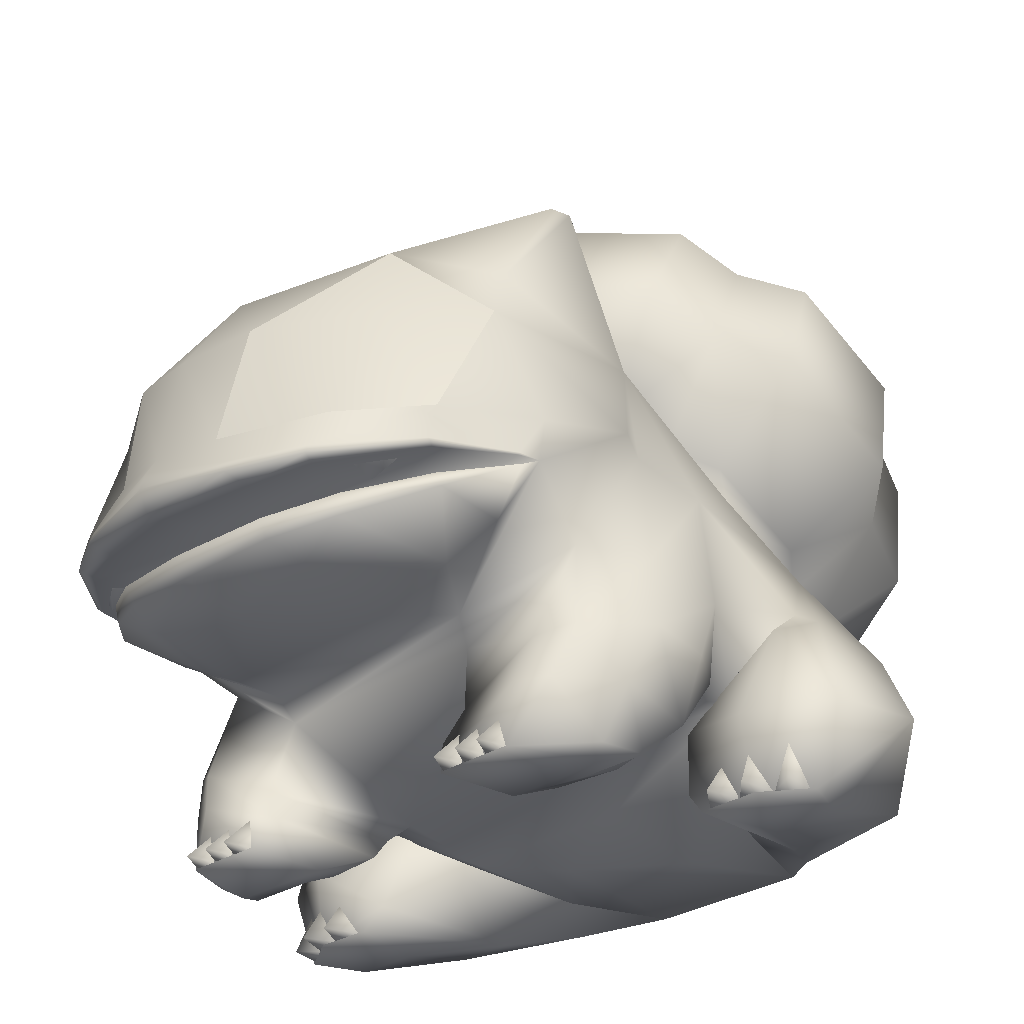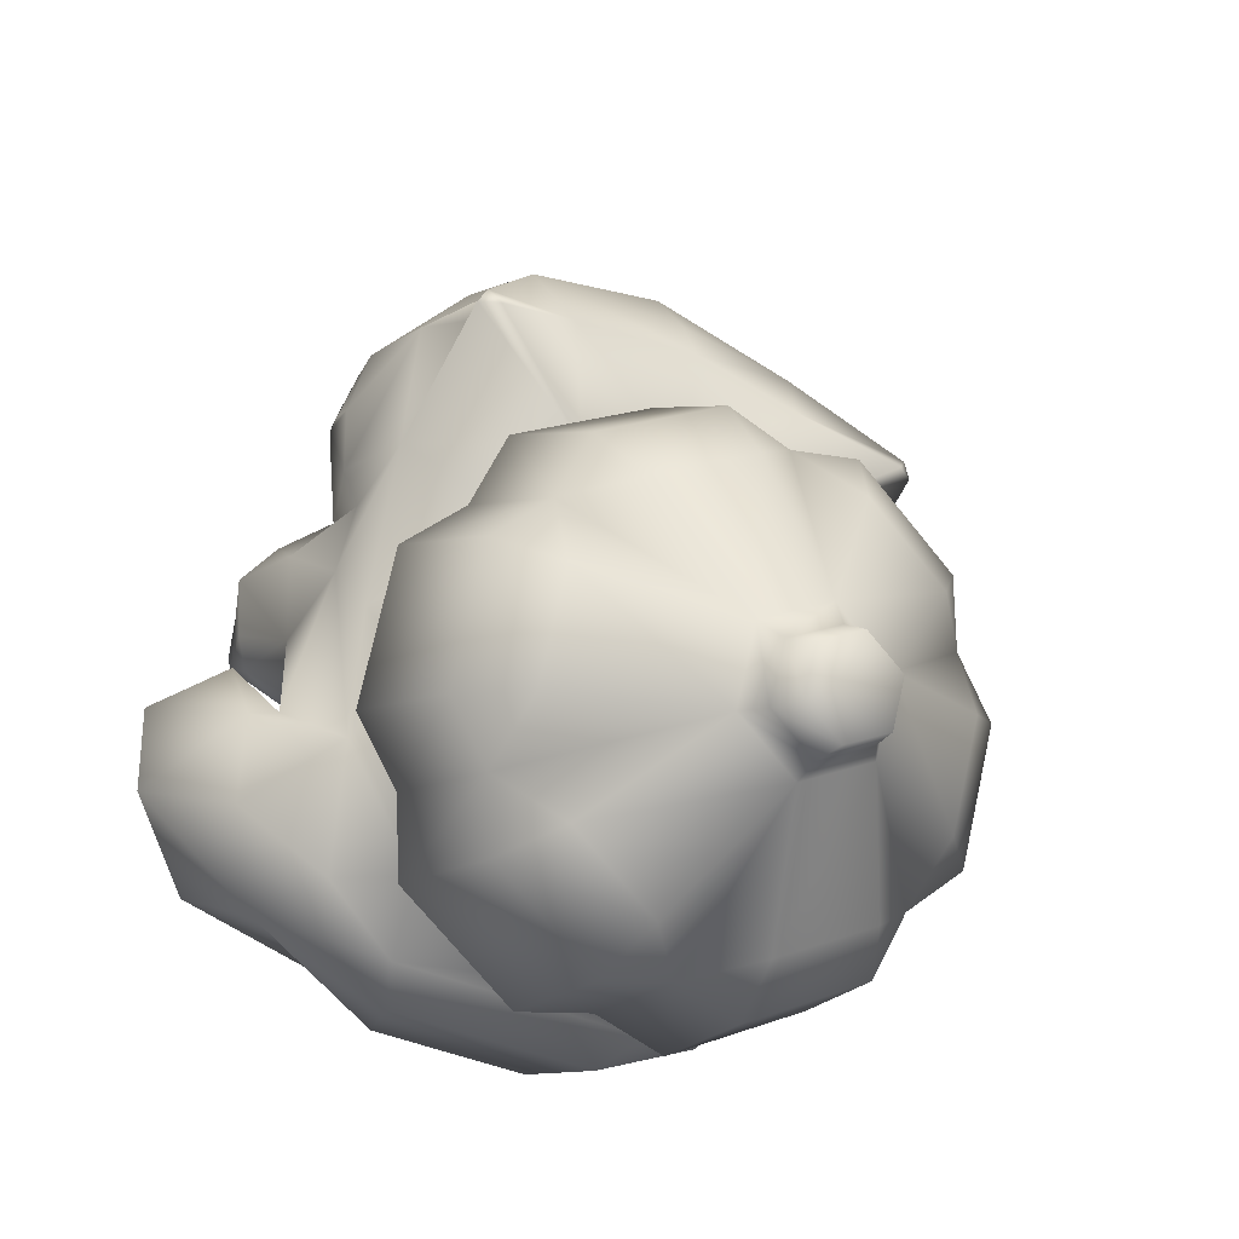
<metadata>
{"format":"obj","ext":"obj","renderer":"f3d","projection":"perspective","resolution":1024,"background":"white","views":[{"elev":-29.1,"azim":44.1,"up":"+Y"},{"elev":-37.8,"azim":149.0,"up":"+Z"}]}
</metadata>
<code>
o fushigidane_mat_1_fushigidane_mat_1
v 1.074 1.206 2.289
v -1.116 0.6782 0.8128
v 1.116 0.6782 0.8128
v -1.074 1.206 2.289
v 1.146 1.437 2.456
v -1.146 1.438 2.456
v 0.9171 1.283 3.084
v -0.9171 1.283 3.084
v -1.053 1.388 -2.612
v 0.7976 0.5427 -2.327
v -0.7976 0.5427 -2.327
v 1.053 1.388 -2.612
v -1.277 1.891 -2.447
v 1.277 1.891 -2.447
v -0.8273 0.3823 0.2446
v 0.8273 0.3823 0.2446
v -2.421 2.263 2.816
v -2.139 1.876 2.086
v 0.87 2.07 4.782
v 0.5947 2.407 4.717
v 0.003906 2.401 4.85
v -2.313 5.007 2.3
v -2.129 5.123 2.275
v -0.9821 4.566 1.574
v -2.332 3.672 1.651
v 2.123 2.172 3.767
v 2.371 2.257 3.007
v 2.372 2.282 3.003
v 2.115 2.196 3.786
v -1.202 0.5563 2.438
v -1.246 0.5166 0.9809
v -2.442 1.73 0.6697
v -1.984 0.9901 0.628
v -2.004 0.6868 0.7474
v -2.496 0.9005 0.844
v -1.901 -0.06086 2.65
v -2.184 -0.02325 1.854
v -1.182 -0.02624 1.845
v -1.145 -0.06335 2.648
v 1.202 0.557 2.439
v 1.245 0.5163 0.982
v 1.984 0.9901 0.628
v 2.442 1.73 0.6697
v 2.496 0.9001 0.8447
v 2.004 0.6864 0.7483
v 2.184 -0.02351 1.856
v 1.901 -0.05926 2.652
v 1.146 -0.06164 2.65
v 1.182 -0.02637 1.847
v 2.831 1.448 0.3878
v 2.541 1.95 -0.3156
v 1.053 1.393 -0.6912
v 1.714 0.8958 0.2228
v 2.298 1.134 -1.912
v 2.773 1.719 -1.233
v 3.369 0.8434 -0.7994
v 2.668 0.3583 -1.441
v 2.604 0.6731 0.6118
v 2.625 -0.01464 0.4891
v 3.059 -0.01464 0.207
v 3.354 0.7185 0.1978
v -2.541 1.95 -0.3226
v -2.831 1.448 0.3808
v -1.714 0.8958 0.2228
v -1.053 1.393 -0.6912
v -2.773 1.719 -1.233
v -2.298 1.134 -1.912
v -2.65 0.3594 -1.429
v -3.352 0.8444 -0.7879
v -2.608 -0.01361 0.5005
v -2.586 0.6741 0.6232
v -3.337 0.7196 0.2093
v -3.042 -0.01361 0.2184
v -0.7005 3.497 4.514
v -0.5947 2.407 4.717
v 0.003907 3.431 4.645
v 0.7037 3.497 4.514
v -0.87 2.071 4.782
v 2.139 1.876 2.086
v 2.421 2.263 2.816
v 1.674 2.911 -1.43
v 1.823 3.182 -0.3666
v 1.367 2.459 -1.914
v 0.7252 3.091 -3.369
v 1.499 2.684 -1.911
v 0.551 2.451 -2.363
v 1.975 3.393 -2.713
v 0.6598 4.343 -3.692
v 1.793 4.624 -3.091
v 0.5299 5.022 -3.474
v 1.442 5.244 -2.997
v 0.003799 6.221 -2.687
v 0.6507 6.379 -2.348
v 0.003799 6.478 -2.643
v 0.4881 6.596 -2.39
v 0.003799 6.837 -2.707
v 0.4067 6.935 -2.496
v 2.697 3.917 -1.578
v 1.965 3.555 -0.06236
v 1.965 3.089 -1.053
v 2.697 4.522 -0.2671
v 2.453 5.104 -2.06
v 2.453 5.658 -0.8723
v 1.968 5.63 -2.171
v 1.968 6.075 -1.216
v 0.6507 6.695 -1.671
v 0.4881 6.832 -1.883
v 0.4067 7.132 -2.075
v 1.975 5.046 0.8682
v 0.551 4.193 1.291
v 1.499 3.959 0.7955
v 0.7252 5.349 1.524
v 1.793 6.138 0.1563
v 0.6598 6.416 0.7522
v 1.442 6.46 -0.3901
v 0.5299 6.682 0.08697
v 0.003799 6.853 -1.333
v 0.003799 6.95 -1.63
v 0.003799 7.23 -1.864
v -1.367 2.459 -1.914
v -1.823 3.182 -0.3666
v -1.674 2.911 -1.43
v -1.22 4.052 0.9716
v -1.674 3.733 0.315
v -0.7252 5.349 1.524
v -1.499 3.959 0.7955
v -0.551 4.193 1.291
v -1.975 5.046 0.8682
v -0.6598 6.416 0.7522
v -1.793 6.138 0.1563
v -0.5299 6.682 0.08697
v -1.442 6.46 -0.3901
v -0.6507 6.695 -1.671
v -0.4881 6.832 -1.883
v -0.4067 7.132 -2.075
v -2.697 4.522 -0.2671
v -1.965 3.089 -1.053
v -1.965 3.555 -0.06236
v -2.697 3.917 -1.578
v -2.463 5.658 -0.8723
v -2.463 5.104 -2.06
v -1.968 6.075 -1.216
v -1.968 5.63 -2.171
v -0.6507 6.379 -2.348
v -0.4881 6.596 -2.39
v -0.4067 6.935 -2.496
v -1.975 3.393 -2.713
v -0.551 2.451 -2.363
v -1.499 2.684 -1.911
v -0.7252 3.091 -3.369
v -1.793 4.624 -3.091
v -0.6598 4.343 -3.692
v -1.442 5.244 -2.997
v -0.5299 5.022 -3.474
v 2.183 3.692 -2.065
v 1.986 4.895 -2.508
v 1.986 5.867 -0.4246
v 2.183 4.747 0.22
v 0.003457 6.35 0.6105
v 0.003419 5.275 1.363
v 0.003419 3.165 -3.208
v 0.003457 4.412 -3.544
v -2.183 3.692 -2.065
v -1.986 4.895 -2.508
v -2.183 4.747 0.22
v -1.986 5.867 -0.4246
v 0.003799 6.843 -2.175
v 2.778 1.803 -0.3193
v 2.872 -0.01464 -0.2759
v 2.234 -0.01725 -0.2673
v 2.064 -0.01725 0.4928
v -2.778 1.803 -0.3263
v -2.217 -0.01622 -0.2558
v -2.855 -0.01361 -0.2645
v -2.047 -0.01622 0.5043
v 2.144 1.083 0.1348
v 0.7296 0.2994 -0.9049
v 0.0038 0.1971 -0.09915
v -0.7296 0.2994 -0.9049
v -2.144 1.083 0.1348
v 1.473 0.5448 -0.4186
v 1.878 0.2038 0.4313
v 1.768 0.1928 -1.098
v 1.381 0.3662 -1.776
v 2.025 2.118 -1.975
v 2.171 2.626 -0.8709
v 2.434 2.682 0.8227
v 0.003799 2.234 -2.406
v -2.025 2.118 -1.975
v -2.171 2.626 -0.8709
v -1.381 0.3662 -1.776
v -1.751 0.1939 -1.087
v -1.861 0.2048 0.4428
v -1.473 0.5448 -0.4186
v -2.434 2.682 0.8227
v -2.642 2.851 1.506
v -2.524 2.897 1.837
v -2.441 2.658 2.774
v -2.203 3.67 3.13
v -2.162 2.505 3.736
v -2.115 2.196 3.786
v -2.372 2.285 3.002
v -2.123 2.172 3.767
v -2.371 2.257 3.007
v -2.097 2.142 3.725
v -1.449 2.032 4.488
v -1.446 2.114 4.477
v -1.545 2.432 4.347
v -0.8719 1.951 4.827
v 0.003907 2.062 4.995
v 0.003907 1.872 4.917
v 0.8719 1.951 4.827
v 0.003907 1.872 4.751
v 0.8453 1.927 4.58
v 1.449 2.032 4.488
v 1.446 2.113 4.478
v 2.162 2.505 3.736
v 2.441 2.658 2.774
v 2.203 3.67 3.13
v 2.518 2.897 1.837
v 2.332 3.672 1.651
v 2.346 2.851 1.506
v -0.8453 1.927 4.58
v -1.397 2.003 4.375
v -2.018 4.268 2.817
v -1.427 4.386 3.61
v -2.231 5.047 2.449
v -1.197 4.795 2.791
v 0.003799 4.753 1.573
v 0.0038 4.947 2.83
v 1.197 4.795 2.791
v 1.427 4.386 3.61
v 2.231 5.047 2.449
v 2.018 4.268 2.817
v 2.313 5.007 2.3
v 0.9864 4.566 1.574
v 1.22 4.052 0.9716
v 2.129 5.123 2.275
v 0.0038 4.731 3.355
v 1.397 2.003 4.375
v 2.097 2.142 3.725
v 1.545 2.432 4.347
v -2.264 3.015 0.2828
v 2.264 3.015 0.2828
v 0 2.273 2.85
v 2.367 2.195 2.962
v 1.986 2.014 3.569
v 1.43 1.839 4.086
v 0.8574 1.691 4.425
v 0 1.609 4.574
v -0.8574 1.691 4.425
v -1.43 1.839 4.086
v -1.986 2.014 3.569
v -2.367 2.195 2.962
v -2.522 1.808 1.57
v -2.707 1.067 1.717
v -2.636 1.029 1.109
v -2.45 0.4315 1.159
v -2.496 0.5759 1.87
v -2.352 0.08402 1.545
v -2.319 0.05951 1.991
v -2.329 1.034 2.282
v -2.179 0.5386 2.436
v -2.017 0.925 2.479
v -1.891 0.5367 2.581
v -1.061 0.249 2.548
v -1.825 0.4502 0.956
v -1.735 0.2567 1.172
v -1.691 0.08331 1.542
v -1.128 0.2483 1.249
v 0.003389 2.59 -2.34
v 1.674 3.733 0.315
v 0.003387 4.178 1.18
v 2.522 1.808 1.57
v 2.707 1.067 1.718
v 2.636 1.029 1.11
v 2.45 0.4313 1.16
v 2.496 0.5762 1.871
v 2.352 0.08302 1.546
v 2.319 0.05953 1.993
v 2.329 1.035 2.283
v 2.017 0.9257 2.48
v 2.179 0.5393 2.437
v 1.891 0.5375 2.582
v 1.061 0.2498 2.549
v 1.825 0.4499 0.9571
v 1.735 0.2566 1.174
v 1.691 0.08241 1.544
v 1.128 0.2482 1.25
v -1.441 2.128 3.823
v -1.65 1.927 3.95
v -1.971 2.179 3.775
v -1.469 2.156 4.126
v 1.848 2.179 3.775
v 1.65 1.927 3.95
v 1.441 2.128 3.823
v 1.469 2.156 4.126
v 0.003906 4.29 4.059
v 0.003907 2.226 4.949
v -2.012 1.9 3.53
v -1.389 1.654 4.068
v -1.498 1.605 2.954
v -0.91 1.428 3.976
v -0.003698 1.289 3.797
v 0.91 1.428 3.976
v 1.498 1.605 2.954
v 1.389 1.654 4.068
v 2.012 1.9 3.53
v 1.977 1.864 2.854
v -1.977 1.864 2.854
v -0.833 1.54 4.337
v -0.003906 1.445 4.463
v 0.833 1.54 4.337
v -1.523 -0.02698 2.864
v -1.657 -0.05377 2.605
v -1.392 -0.05458 2.603
v -1.524 0.3038 2.532
v -1.283 -0.02771 2.863
v -1.417 -0.05451 2.604
v -1.152 -0.05532 2.602
v -1.284 0.303 2.531
v -1.763 -0.02625 2.866
v -1.898 -0.05304 2.607
v -1.632 -0.05385 2.605
v -1.764 0.3045 2.534
v 1.523 -0.02483 2.866
v 1.392 -0.05301 2.606
v 1.657 -0.05224 2.607
v 1.524 0.3052 2.534
v 1.283 -0.02553 2.865
v 1.152 -0.05371 2.604
v 1.417 -0.05294 2.606
v 1.284 0.3045 2.532
v 1.763 -0.02413 2.868
v 1.632 -0.05231 2.607
v 1.898 -0.05154 2.609
v 1.765 0.3059 2.535
v 2.67 0.02182 0.7031
v 2.461 -0.008176 0.4751
v 2.76 -0.008176 0.3898
v 2.615 0.3641 0.5158
v 2.337 0.02182 0.7489
v 2.15 -0.008176 0.486
v 2.342 0.2841 0.5562
v 2.999 0.02182 0.4969
v 3.011 -0.008176 0.2301
v 2.923 0.3841 0.3771
v -2.653 0.02286 0.7146
v -2.743 -0.00714 0.4013
v -2.444 -0.00714 0.4866
v -2.598 0.3651 0.5272
v -2.319 0.02286 0.7604
v -2.133 -0.00714 0.4974
v -2.325 0.2851 0.5676
v -2.982 0.02286 0.5084
v -2.994 -0.007139 0.2416
v -2.906 0.3851 0.3885
f 1 2 3
f 1 4 2
f 4 1 5
f 5 6 4
f 7 6 5
f 7 8 6
f 9 10 11
f 9 12 10
f 13 12 9
f 13 14 12
f 3 2 15
f 16 3 15
f 4 6 17
f 18 4 17
f 19 20 21
f 22 23 24
f 25 22 24
f 26 27 28
f 29 26 28
f 30 31 2
f 4 30 2
f 32 33 34
f 35 32 34
f 36 37 38
f 39 36 38
f 40 1 41
f 41 1 3
f 42 43 44
f 45 42 44
f 46 47 48
f 49 46 48
f 50 51 52
f 53 50 52
f 54 55 56
f 57 54 56
f 58 59 60
f 61 58 60
f 62 63 64
f 65 62 64
f 66 67 68
f 69 66 68
f 70 71 72
f 73 70 72
f 21 74 75
f 21 76 74
f 20 76 21
f 20 77 76
f 21 75 78
f 5 1 79
f 80 5 79
f 81 82 83
f 84 85 86
f 84 87 85
f 88 87 84
f 88 89 87
f 90 89 88
f 90 91 89
f 92 91 90
f 92 93 91
f 94 93 92
f 94 95 93
f 96 95 94
f 96 97 95
f 98 99 100
f 98 101 99
f 102 101 98
f 102 103 101
f 104 103 102
f 104 105 103
f 93 105 104
f 93 106 105
f 95 106 93
f 95 107 106
f 97 107 95
f 97 108 107
f 109 110 111
f 109 112 110
f 113 112 109
f 113 114 112
f 115 114 113
f 115 116 114
f 106 116 115
f 106 117 116
f 107 117 106
f 107 118 117
f 108 118 107
f 108 119 118
f 120 121 122
f 121 123 124
f 125 126 127
f 125 128 126
f 129 128 125
f 129 130 128
f 131 130 129
f 131 132 130
f 117 132 131
f 117 133 132
f 118 133 117
f 118 134 133
f 119 134 118
f 119 135 134
f 136 137 138
f 136 139 137
f 140 139 136
f 140 141 139
f 142 141 140
f 142 143 141
f 133 143 142
f 133 144 143
f 134 144 133
f 134 145 144
f 135 145 134
f 135 146 145
f 147 148 149
f 147 150 148
f 151 150 147
f 151 152 150
f 153 152 151
f 153 154 152
f 144 154 153
f 144 92 154
f 145 92 144
f 145 94 92
f 146 94 145
f 146 96 94
f 155 156 102
f 98 155 102
f 157 158 101
f 103 157 101
f 159 160 112
f 114 159 112
f 109 158 157
f 113 109 157
f 161 162 88
f 84 161 88
f 163 164 151
f 147 163 151
f 162 161 150
f 152 162 150
f 164 163 139
f 141 164 139
f 165 128 130
f 166 165 130
f 165 166 140
f 136 165 140
f 160 159 129
f 125 160 129
f 156 155 87
f 89 156 87
f 97 96 167
f 135 119 167
f 167 119 108
f 167 108 97
f 167 96 146
f 167 146 135
f 56 55 168
f 53 58 50
f 59 169 60
f 59 170 169
f 171 170 59
f 62 172 63
f 63 71 64
f 173 73 174
f 173 70 73
f 175 70 173
f 3 176 42
f 3 16 176
f 177 176 16
f 177 10 176
f 178 10 177
f 178 11 10
f 179 11 178
f 179 62 11
f 180 62 179
f 179 15 180
f 178 15 179
f 178 16 15
f 177 16 178
f 2 180 15
f 2 33 180
f 176 43 42
f 176 51 43
f 10 51 176
f 10 52 51
f 181 52 10
f 181 53 52
f 182 53 181
f 182 58 53
f 59 58 182
f 182 171 59
f 183 171 182
f 183 170 171
f 57 170 183
f 57 169 170
f 181 183 182
f 181 184 183
f 10 184 181
f 10 54 184
f 12 54 10
f 12 14 54
f 185 54 14
f 185 55 54
f 186 55 185
f 186 168 55
f 51 168 186
f 186 187 51
f 43 51 187
f 184 57 183
f 184 54 57
f 185 83 186
f 185 14 83
f 188 83 14
f 14 13 188
f 120 188 13
f 13 189 120
f 67 189 13
f 67 66 189
f 190 189 66
f 190 120 189
f 9 67 13
f 9 11 67
f 191 67 11
f 191 68 67
f 192 68 191
f 192 173 68
f 175 173 192
f 192 193 175
f 194 193 192
f 194 64 193
f 65 64 194
f 194 11 65
f 191 11 194
f 194 192 191
f 65 11 62
f 68 173 174
f 172 190 66
f 172 62 190
f 195 190 62
f 62 32 195
f 180 32 62
f 180 33 32
f 71 193 64
f 71 70 193
f 175 193 70
f 196 25 195
f 196 197 25
f 18 197 196
f 18 17 197
f 198 197 17
f 198 199 197
f 200 199 198
f 198 201 200
f 202 201 198
f 202 203 201
f 204 203 202
f 204 205 203
f 206 203 205
f 206 201 203
f 207 201 206
f 207 200 201
f 208 200 207
f 207 78 208
f 209 78 207
f 209 210 78
f 211 210 209
f 211 212 210
f 213 212 211
f 213 214 212
f 215 212 214
f 215 216 212
f 29 216 215
f 29 217 216
f 218 217 29
f 218 219 217
f 220 219 218
f 220 221 219
f 222 221 220
f 222 187 221
f 78 75 208
f 209 213 211
f 209 223 213
f 206 223 209
f 206 224 223
f 205 224 206
f 207 206 209
f 17 202 198
f 17 204 202
f 199 25 197
f 199 225 25
f 226 225 199
f 226 227 225
f 228 227 226
f 228 23 227
f 24 23 228
f 228 229 24
f 230 229 228
f 231 229 230
f 232 231 230
f 232 233 231
f 234 233 232
f 234 235 233
f 221 235 234
f 221 236 235
f 237 236 221
f 237 229 236
f 236 229 231
f 231 238 236
f 233 238 231
f 233 235 238
f 236 238 235
f 234 219 221
f 234 232 219
f 226 230 228
f 226 239 230
f 232 230 239
f 24 229 123
f 123 25 24
f 220 79 222
f 220 80 79
f 218 80 220
f 218 28 80
f 29 28 218
f 28 27 80
f 22 227 23
f 22 225 227
f 25 225 22
f 240 215 214
f 240 241 215
f 26 215 241
f 26 29 215
f 26 241 27
f 212 19 210
f 212 216 19
f 242 19 216
f 242 20 19
f 217 242 216
f 190 121 120
f 190 243 121
f 195 243 190
f 195 25 243
f 123 243 25
f 123 121 243
f 82 186 83
f 82 244 186
f 237 244 82
f 237 221 244
f 187 244 221
f 187 186 244
f 27 245 80
f 27 241 245
f 240 245 241
f 240 214 245
f 213 245 214
f 213 223 245
f 224 245 223
f 224 205 245
f 204 245 205
f 204 17 245
f 245 246 80
f 245 247 246
f 248 247 245
f 245 249 248
f 250 249 245
f 245 251 250
f 252 251 245
f 245 253 252
f 254 253 245
f 245 17 254
f 195 255 196
f 195 32 255
f 256 255 32
f 32 257 256
f 35 257 32
f 35 258 257
f 256 257 258
f 258 259 256
f 260 259 258
f 260 261 259
f 255 18 196
f 255 262 18
f 256 262 255
f 256 259 262
f 263 262 259
f 263 264 262
f 265 264 263
f 265 266 264
f 30 264 266
f 30 4 264
f 18 264 4
f 18 262 264
f 261 263 259
f 261 36 263
f 2 34 33
f 2 31 34
f 267 34 31
f 267 258 34
f 268 258 267
f 268 269 258
f 270 269 268
f 270 38 269
f 266 38 270
f 266 39 38
f 265 39 266
f 265 36 39
f 263 36 265
f 258 35 34
f 31 268 267
f 31 270 268
f 266 270 31
f 31 30 266
f 269 260 258
f 269 37 260
f 38 37 269
f 37 261 260
f 37 36 261
f 161 148 150
f 161 271 148
f 120 148 271
f 120 149 148
f 122 149 120
f 122 163 149
f 147 149 163
f 82 272 237
f 82 99 272
f 100 99 82
f 82 81 100
f 155 100 81
f 155 98 100
f 99 158 272
f 99 101 158
f 273 229 237
f 123 229 273
f 163 137 139
f 163 122 137
f 121 137 122
f 121 138 137
f 124 138 121
f 124 165 138
f 136 138 165
f 127 160 125
f 127 273 160
f 123 273 127
f 127 126 123
f 124 123 126
f 126 165 124
f 128 165 126
f 111 158 109
f 111 272 158
f 237 272 111
f 111 110 237
f 273 237 110
f 110 160 273
f 112 160 110
f 155 85 87
f 155 81 85
f 83 85 81
f 83 86 85
f 271 86 83
f 271 161 86
f 84 86 161
f 188 271 83
f 188 120 271
f 162 90 88
f 162 92 90
f 105 157 103
f 105 106 157
f 154 162 152
f 154 92 162
f 166 142 140
f 166 133 142
f 143 164 141
f 143 144 164
f 156 104 102
f 156 93 104
f 156 91 93
f 156 89 91
f 159 116 117
f 159 114 116
f 131 159 117
f 131 129 159
f 164 153 151
f 164 144 153
f 115 157 106
f 115 113 157
f 166 132 133
f 166 130 132
f 274 187 222
f 274 43 187
f 275 43 274
f 275 276 43
f 277 276 275
f 277 44 276
f 43 276 44
f 278 277 275
f 278 279 277
f 280 279 278
f 79 274 222
f 79 281 274
f 282 281 79
f 282 283 281
f 284 283 282
f 282 285 284
f 40 285 282
f 282 1 40
f 79 1 282
f 281 275 274
f 281 278 275
f 283 278 281
f 283 280 278
f 47 280 283
f 45 3 42
f 45 41 3
f 286 41 45
f 286 287 41
f 277 287 286
f 277 288 287
f 279 288 277
f 279 46 288
f 280 46 279
f 280 47 46
f 45 277 286
f 45 44 277
f 49 288 46
f 49 289 288
f 285 289 49
f 285 41 289
f 40 41 285
f 287 289 41
f 287 288 289
f 48 285 49
f 48 284 285
f 47 284 48
f 47 283 284
f 50 168 51
f 50 61 168
f 58 61 50
f 168 61 56
f 60 56 61
f 60 169 56
f 57 56 169
f 69 172 66
f 69 72 172
f 73 72 69
f 69 174 73
f 68 174 69
f 72 63 172
f 72 71 63
f 290 291 292
f 290 293 291
f 292 291 293
f 294 295 296
f 294 297 295
f 296 295 297
f 239 298 232
f 239 226 298
f 74 298 226
f 74 76 298
f 77 298 76
f 77 232 298
f 299 21 78
f 299 19 21
f 210 19 299
f 299 78 210
f 300 252 253
f 300 301 252
f 302 301 300
f 302 303 301
f 8 303 302
f 8 304 303
f 7 304 8
f 7 305 304
f 306 305 7
f 306 307 305
f 308 307 306
f 308 248 307
f 247 248 308
f 308 246 247
f 309 246 308
f 309 80 246
f 5 80 309
f 309 306 5
f 308 306 309
f 7 5 306
f 254 300 253
f 254 310 300
f 17 310 254
f 17 6 310
f 302 310 6
f 302 300 310
f 302 6 8
f 301 251 252
f 301 311 251
f 303 311 301
f 303 312 311
f 304 312 303
f 304 305 312
f 313 312 305
f 313 250 312
f 249 250 313
f 313 307 249
f 305 307 313
f 307 248 249
f 250 311 312
f 250 251 311
f 314 315 316
f 314 317 315
f 316 317 314
f 318 319 320
f 318 321 319
f 320 321 318
f 322 323 324
f 322 325 323
f 324 325 322
f 326 327 328
f 326 329 327
f 328 329 326
f 330 331 332
f 330 333 331
f 332 333 330
f 334 335 336
f 334 337 335
f 336 337 334
f 338 339 340
f 338 341 339
f 340 341 338
f 342 343 339
f 342 344 343
f 339 344 342
f 345 340 346
f 345 347 340
f 346 347 345
f 348 349 350
f 348 351 349
f 350 351 348
f 352 350 353
f 352 354 350
f 353 354 352
f 355 356 349
f 355 357 356
f 349 357 355
o fushigidane_mat_0_fushigidane_mat_0
v -1.666 3.555 3.913
v -1.545 2.432 4.347
v -0.5947 2.407 4.717
v -0.7005 3.497 4.514
v 1.545 2.432 4.347
v 1.666 3.555 3.913
v 0.7037 3.497 4.514
v 0.5947 2.407 4.717
v -2.162 2.505 3.736
v -2.203 3.67 3.13
v -1.427 4.386 3.61
v 2.162 2.505 3.736
v 2.203 3.67 3.13
v 1.427 4.386 3.61
f 358 359 360
f 361 358 360
f 362 363 364
f 365 362 364
f 358 366 359
f 358 367 366
f 367 358 368
f 358 361 368
f 369 363 362
f 369 370 363
f 371 363 370
f 371 364 363

</code>
